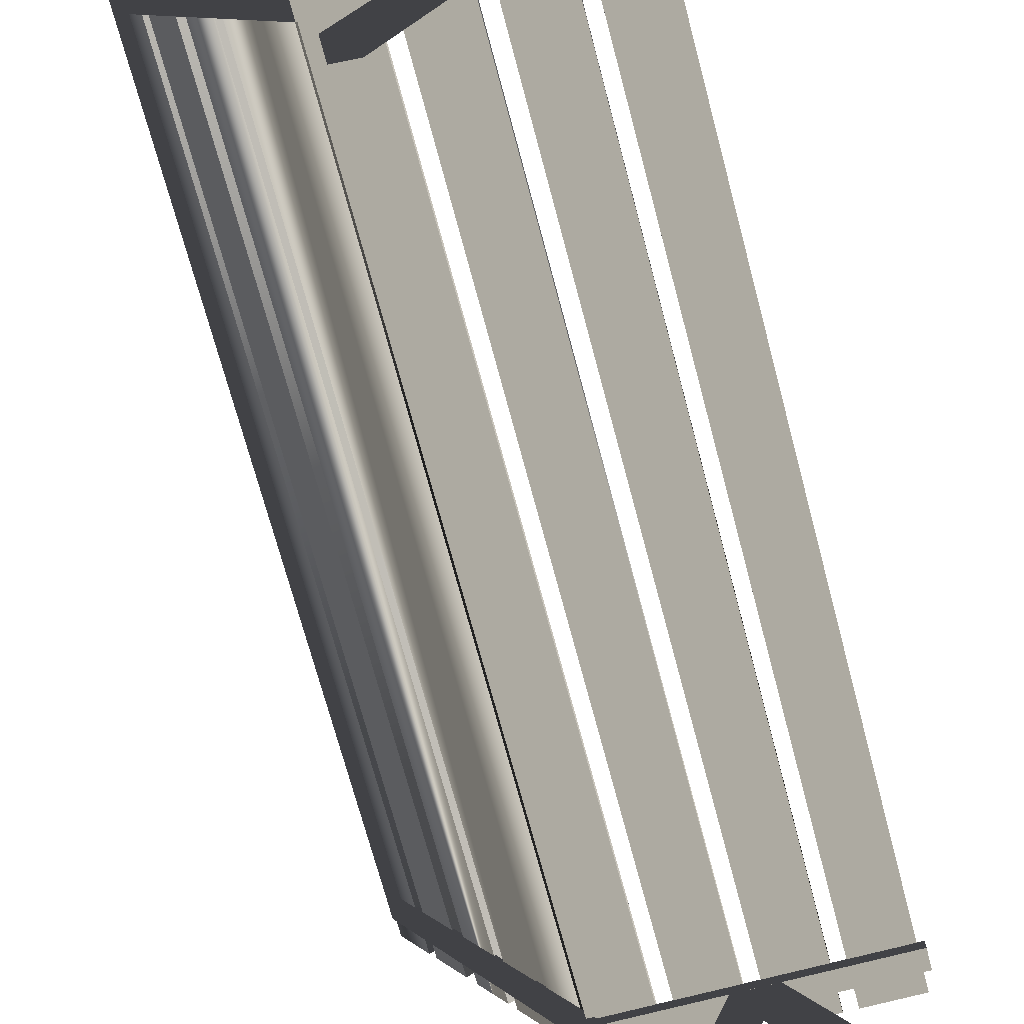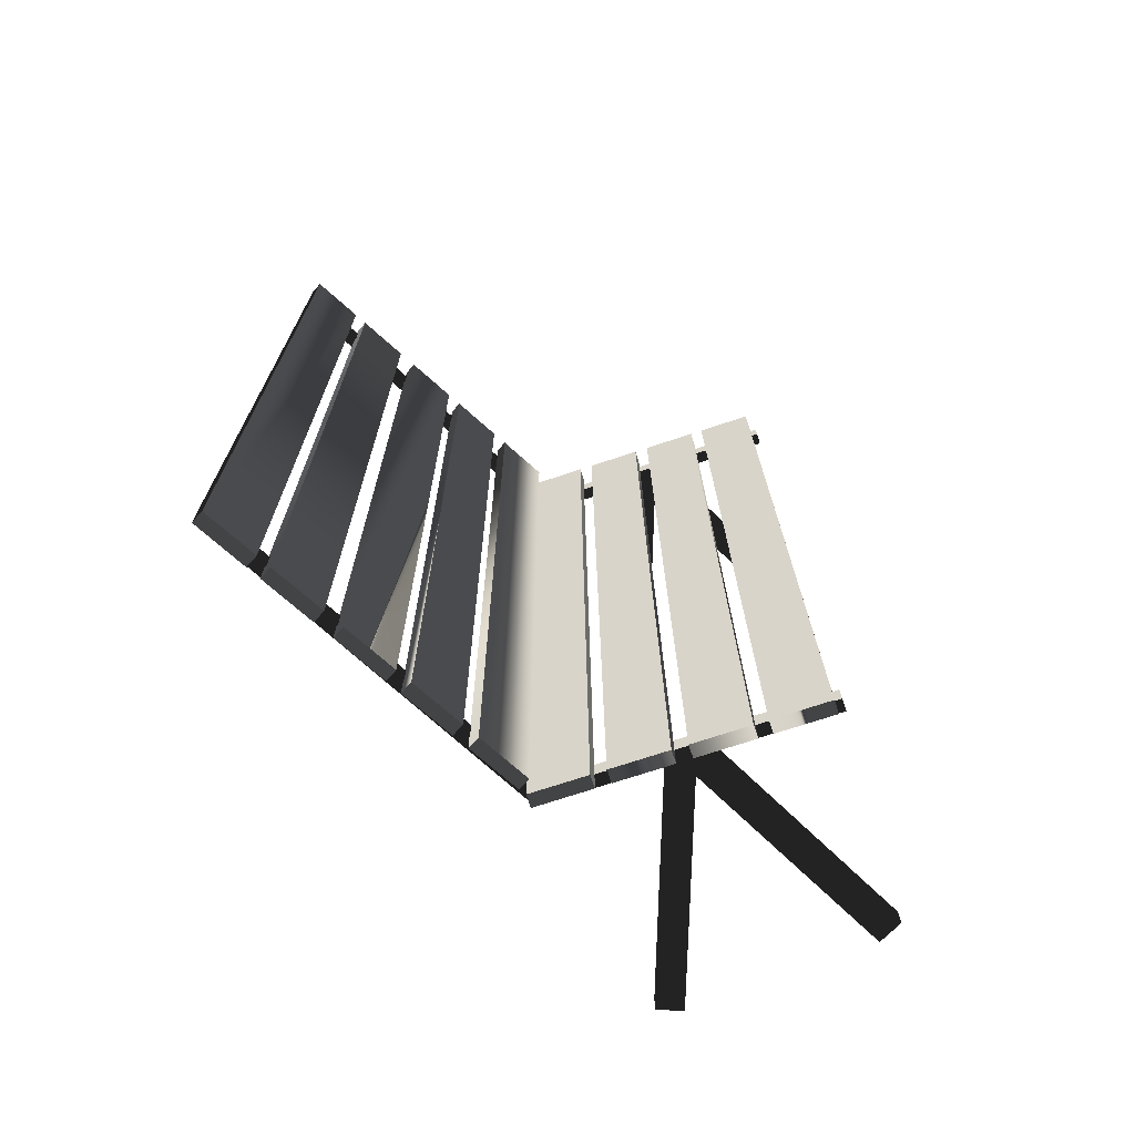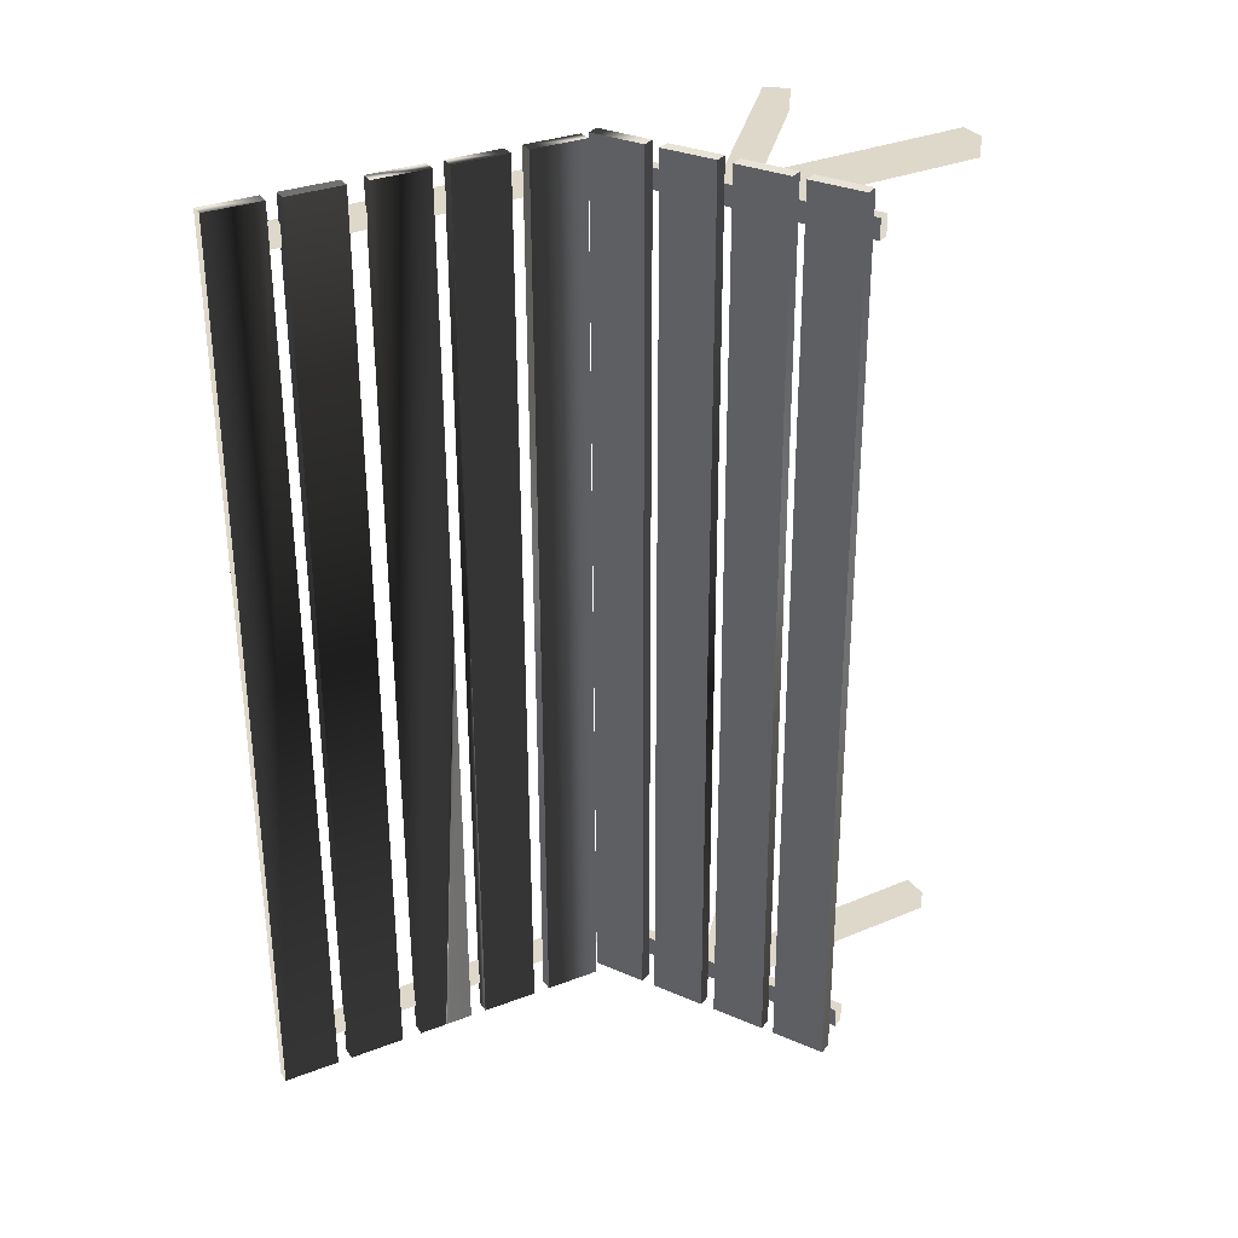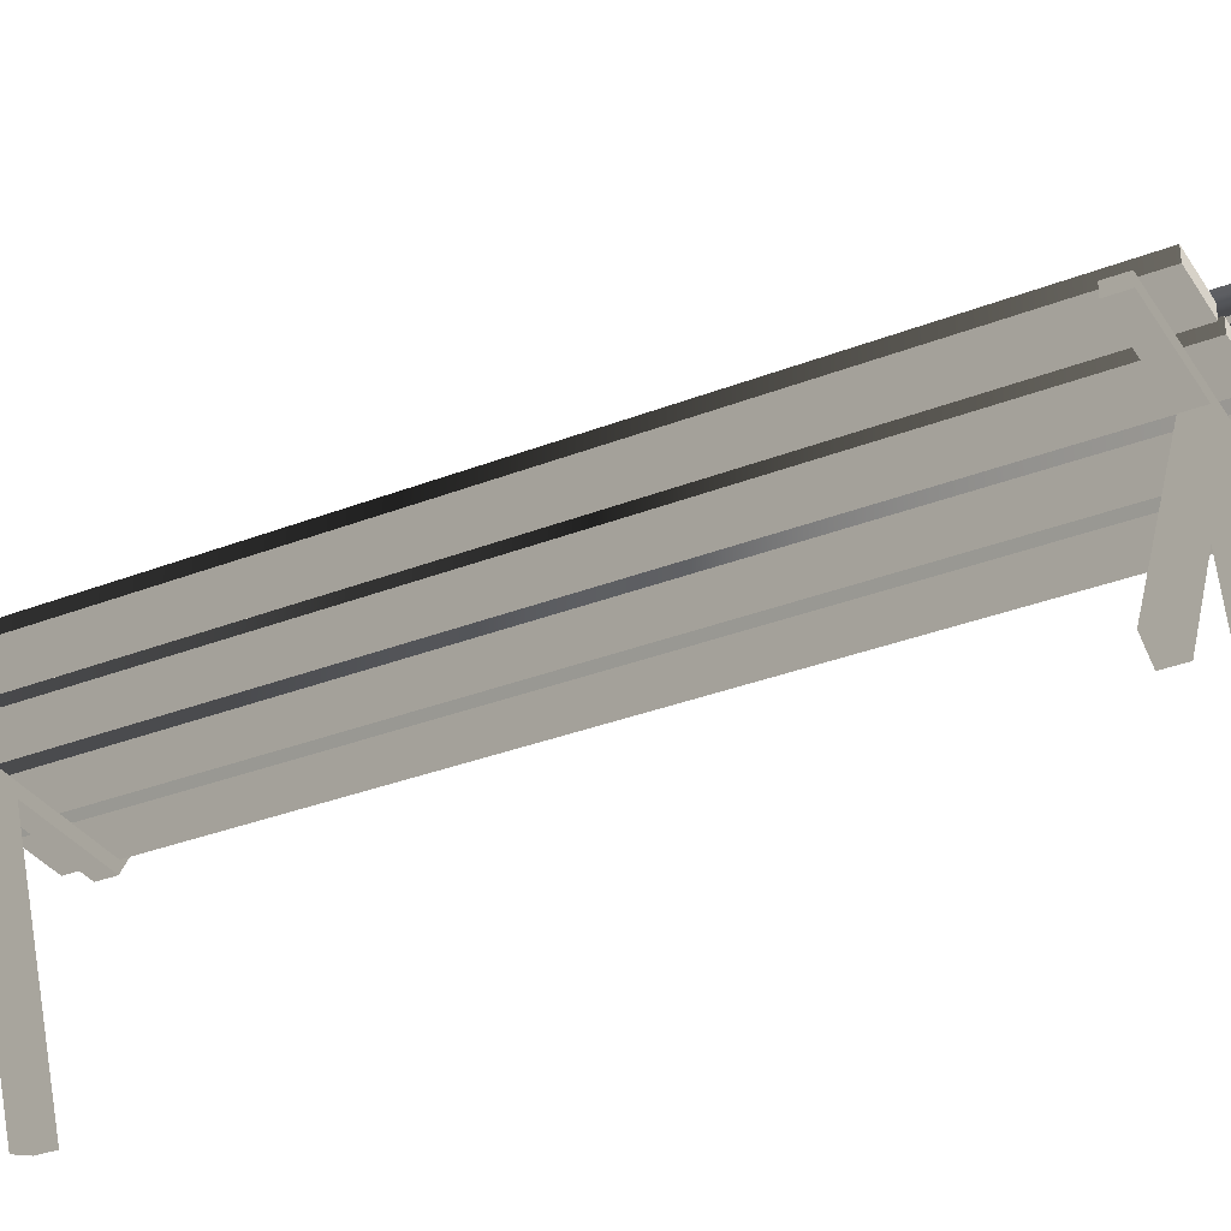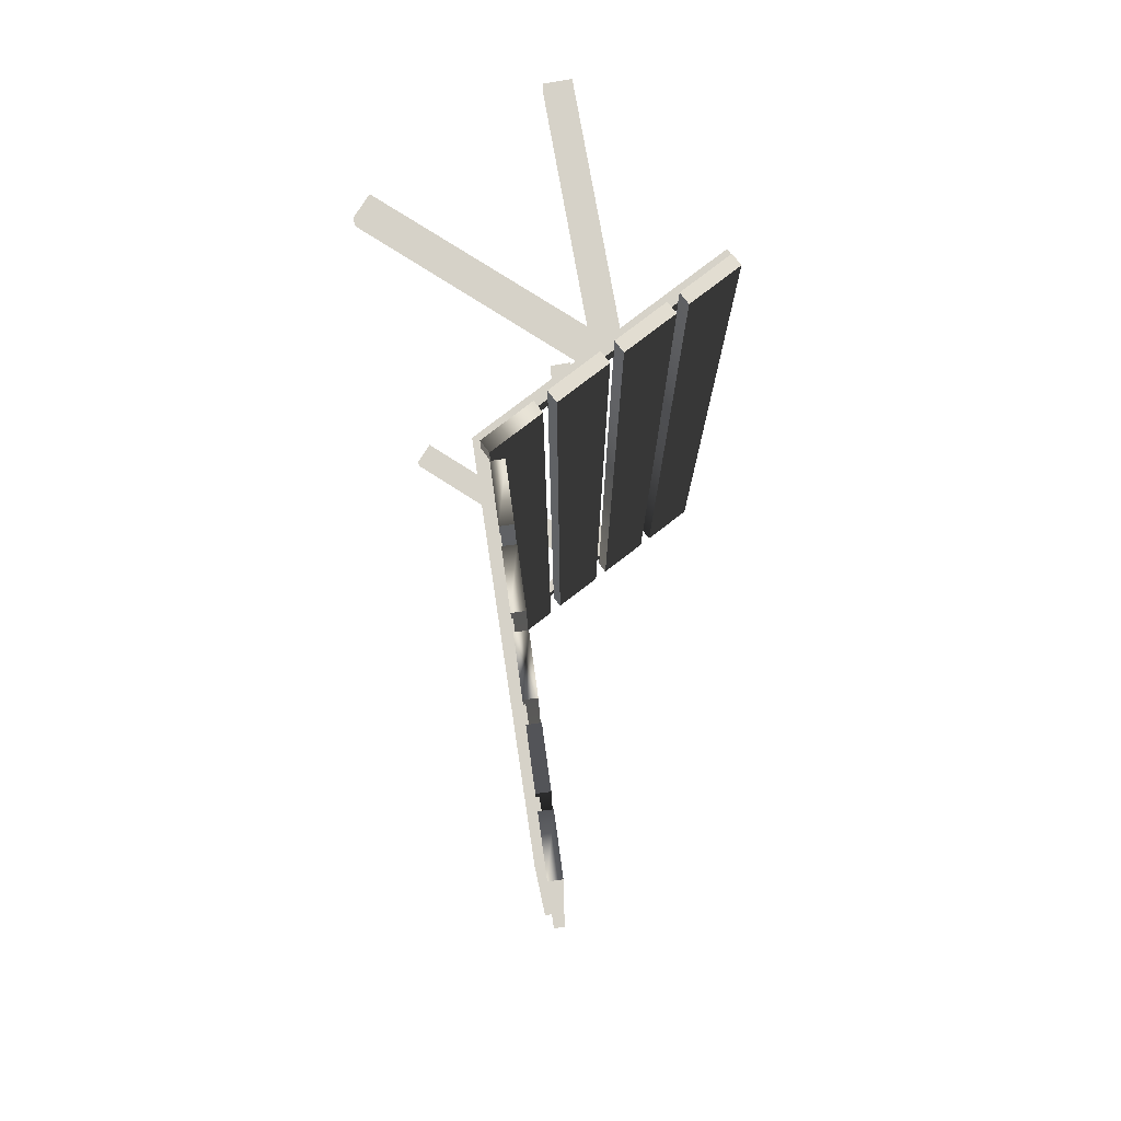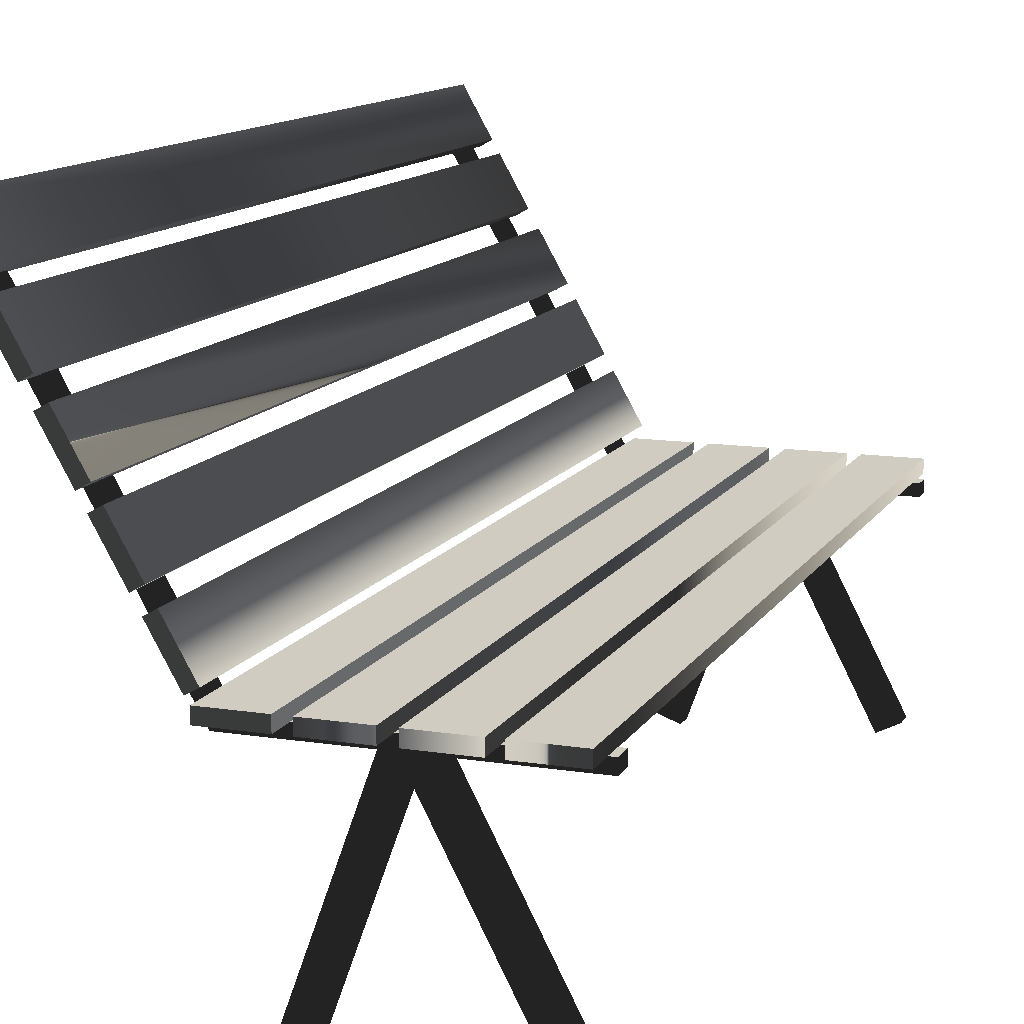
<metadata>
{"format":"obj","ext":"obj","renderer":"f3d","projection":"perspective","resolution":1024,"background":"white","views":[{"elev":-71.2,"azim":-164.9,"up":"+Y"},{"elev":-71.3,"azim":-161.6,"up":"+Z"},{"elev":31.6,"azim":-148.2,"up":"+Z"},{"elev":-33.4,"azim":-61.8,"up":"+Y"},{"elev":78.0,"azim":142.4,"up":"+Z"},{"elev":12.7,"azim":-159.7,"up":"+Y"}]}
</metadata>
<code>
v  1.086 1.298 -3.387
v  1.294 1.663 -3.388
v  1.171 1.25 -3.388
v  1.379 1.615 -3.388
v  1.319 1.663 3.437
v  1.111 1.298 3.437
v  1.403 1.615 3.436
v  1.195 1.25 3.437
v  -1.678 -0.236 -3.377
v  -1.258 -0.236 -3.378
v  -1.678 -0.3334 -3.377
v  -1.258 -0.3334 -3.378
v  -1.233 -0.236 3.446
v  -1.654 -0.236 3.448
v  -1.233 -0.3334 3.446
v  -1.654 -0.3334 3.448
v  -0.1006 -0.236 -3.383
v  0.3194 -0.236 -3.384
v  -0.1006 -0.3334 -3.383
v  0.3194 -0.3334 -3.384
v  0.343 -0.236 3.44
v  -0.07666 -0.236 3.442
v  0.343 -0.3334 3.44
v  -0.07666 -0.3334 3.442
v  -0.6293 -0.236 -3.381
v  -0.2092 -0.236 -3.382
v  -0.6293 -0.3334 -3.381
v  -0.2092 -0.3334 -3.382
v  -0.1847 -0.236 3.441
v  -0.6053 -0.236 3.444
v  -0.1847 -0.3334 3.441
v  -0.6053 -0.3334 3.444
v  -1.16 -0.236 -3.379
v  -0.7401 -0.236 -3.38
v  -1.16 -0.3334 -3.379
v  -0.7401 -0.3334 -3.38
v  -0.7153 -0.236 3.444
v  -1.135 -0.236 3.445
v  -0.7153 -0.3334 3.444
v  -1.135 -0.3334 3.445
v  0.2643 -0.1442 -3.384
v  0.4721 0.2207 -3.385
v  0.3486 -0.1924 -3.384
v  0.5564 0.1725 -3.385
v  0.496 0.2207 3.44
v  0.2882 -0.1442 3.44
v  0.5813 0.1725 3.44
v  0.3735 -0.1924 3.441
v  0.5345 0.3308 -3.385
v  0.7426 0.6957 -3.385
v  0.6197 0.2825 -3.385
v  0.8275 0.6474 -3.386
v  0.7671 0.6957 3.438
v  0.5593 0.3308 3.439
v  0.8524 0.6474 3.438
v  0.6446 0.2825 3.439
v  0.8028 0.8005 -3.386
v  1.011 1.165 -3.387
v  0.8867 0.7523 -3.386
v  1.095 1.117 -3.387
v  1.035 1.165 3.438
v  0.8277 0.8005 3.438
v  1.119 1.117 3.437
v  0.9116 0.7523 3.438
v  1.347 1.755 -3.387
v  1.554 2.12 -3.388
v  1.432 1.707 -3.388
v  1.639 2.072 -3.389
v  1.579 2.12 3.436
v  1.371 1.755 3.436
v  1.663 2.072 3.436
v  1.455 1.707 3.436
v  -0.8261 -0.3619 -3.171
v  -0.6547 -0.4514 -3.171
v  -1.655 -1.953 -3.167
v  -1.483 -2.042 -3.168
v  -0.6537 -0.4514 -3.021
v  -0.8256 -0.3619 -3.02
v  -1.483 -2.042 -3.018
v  -1.654 -1.953 -3.017
v  -1.726 -0.3315 -3.167
v  0.3197 -0.3315 -3.175
v  -1.726 -0.4215 -3.167
v  0.3197 -0.4215 -3.175
v  0.321 -0.3315 -3.024
v  -1.725 -0.3315 -3.017
v  0.321 -0.4215 -3.024
v  -1.725 -0.4215 -3.017
v  -0.744 -0.4333 -3.171
v  -0.5622 -0.3675 -3.172
v  -0.1358 -2.12 -3.173
v  0.04633 -2.055 -3.173
v  -0.5617 -0.3675 -3.021
v  -0.7439 -0.4333 -3.021
v  0.04734 -2.055 -3.024
v  -0.1345 -2.12 -3.023
v  -0.8032 -0.3619 3.109
v  -0.6318 -0.4514 3.108
v  -1.632 -1.953 3.112
v  -1.46 -2.042 3.111
v  -0.6308 -0.4514 3.258
v  -0.8031 -0.3619 3.258
v  -1.46 -2.042 3.261
v  -1.631 -1.953 3.261
v  -1.703 -0.3315 3.112
v  0.3426 -0.3315 3.105
v  -1.703 -0.4215 3.112
v  0.3426 -0.4215 3.105
v  0.3436 -0.3315 3.254
v  -1.702 -0.3315 3.262
v  0.3436 -0.4215 3.254
v  -1.702 -0.4215 3.262
v  -0.7211 -0.4333 3.109
v  -0.5393 -0.3675 3.108
v  -0.1129 -2.12 3.106
v  0.06923 -2.055 3.106
v  -0.5392 -0.3675 3.258
v  -0.721 -0.4333 3.259
v  0.07023 -2.055 3.256
v  -0.1116 -2.12 3.257
v  0.2443 -0.3787 -3.175
v  1.551 1.969 -3.179
v  0.3232 -0.4225 -3.174
v  1.629 1.925 -3.179
v  1.551 1.969 -3.029
v  0.2447 -0.3787 -3.024
v  1.629 1.925 -3.029
v  0.3233 -0.4225 -3.024
v  0.267 -0.3787 3.091
v  1.581 1.984 3.086
v  0.3455 -0.4225 3.091
v  1.66 1.94 3.085
v  1.582 1.984 3.236
v  0.268 -0.3787 3.24
v  1.66 1.94 3.236
v  0.3465 -0.4225 3.24
v  1.513 1.901 -3.178
v  1.558 1.984 -3.178
v  1.591 1.858 -3.179
v  1.637 1.94 -3.179
v  1.582 1.984 3.236
v  1.535 1.901 3.236
v  1.66 1.94 3.235
v  1.614 1.858 3.236
o Part038
g Part038
f -144 -143 -142
f -142 -143 -141
f -140 -143 -139
f -139 -143 -144
f -143 -140 -141
f -141 -140 -138
f -140 -139 -138
f -138 -139 -137
f -137 -142 -138
f -138 -142 -141
f -139 -144 -137
f -137 -144 -142
f -136 -135 -134
f -134 -135 -133
f -132 -135 -131
f -131 -135 -136
f -135 -132 -133
f -133 -132 -130
f -132 -131 -130
f -130 -131 -129
f -129 -134 -130
f -130 -134 -133
f -131 -136 -129
f -129 -136 -134
f -128 -127 -126
f -126 -127 -125
f -124 -127 -123
f -123 -127 -128
f -127 -124 -125
f -125 -124 -122
f -124 -123 -122
f -122 -123 -121
f -121 -126 -122
f -122 -126 -125
f -123 -128 -121
f -121 -128 -126
f -120 -119 -118
f -118 -119 -117
f -116 -119 -115
f -115 -119 -120
f -119 -116 -117
f -117 -116 -114
f -116 -115 -114
f -114 -115 -113
f -113 -118 -114
f -114 -118 -117
f -115 -120 -113
f -113 -120 -118
f -112 -111 -110
f -110 -111 -109
f -108 -111 -107
f -107 -111 -112
f -111 -108 -109
f -109 -108 -106
f -108 -107 -106
f -106 -107 -105
f -105 -110 -106
f -106 -110 -109
f -107 -112 -105
f -105 -112 -110
f -104 -103 -102
f -102 -103 -101
f -100 -103 -99
f -99 -103 -104
f -103 -100 -101
f -101 -100 -98
f -100 -99 -98
f -98 -99 -97
f -97 -102 -98
f -98 -102 -101
f -99 -104 -97
f -97 -104 -102
f -96 -95 -94
f -94 -95 -93
f -92 -95 -91
f -91 -95 -96
f -95 -92 -93
f -93 -92 -90
f -92 -91 -90
f -90 -91 -89
f -89 -94 -90
f -90 -94 -93
f -91 -96 -89
f -89 -96 -94
f -88 -87 -86
f -86 -87 -85
f -84 -87 -83
f -83 -87 -88
f -87 -84 -85
f -85 -84 -82
f -84 -83 -82
f -82 -83 -81
f -81 -86 -82
f -82 -86 -85
f -83 -88 -81
f -81 -88 -86
f -80 -79 -78
f -78 -79 -77
f -76 -79 -75
f -75 -79 -80
f -79 -76 -77
f -77 -76 -74
f -76 -75 -74
f -74 -75 -73
f -73 -78 -74
f -74 -78 -77
f -75 -80 -73
f -73 -80 -78
f -72 -71 -70
f -70 -71 -69
f -68 -71 -67
f -67 -71 -72
f -71 -68 -69
f -69 -68 -66
f -68 -67 -66
f -66 -67 -65
f -65 -70 -66
f -66 -70 -69
f -67 -72 -65
f -65 -72 -70
f -64 -63 -62
f -62 -63 -61
f -60 -63 -59
f -59 -63 -64
f -63 -60 -61
f -61 -60 -58
f -60 -59 -58
f -58 -59 -57
f -57 -62 -58
f -58 -62 -61
f -59 -64 -57
f -57 -64 -62
f -56 -55 -54
f -54 -55 -53
f -52 -55 -51
f -51 -55 -56
f -55 -52 -53
f -53 -52 -50
f -52 -51 -50
f -50 -51 -49
f -49 -54 -50
f -50 -54 -53
f -51 -56 -49
f -49 -56 -54
f -48 -47 -46
f -46 -47 -45
f -44 -47 -43
f -43 -47 -48
f -47 -44 -45
f -45 -44 -42
f -44 -43 -42
f -42 -43 -41
f -41 -46 -42
f -42 -46 -45
f -43 -48 -41
f -41 -48 -46
f -40 -39 -38
f -38 -39 -37
f -36 -39 -35
f -35 -39 -40
f -39 -36 -37
f -37 -36 -34
f -36 -35 -34
f -34 -35 -33
f -33 -38 -34
f -34 -38 -37
f -35 -40 -33
f -33 -40 -38
f -32 -31 -30
f -30 -31 -29
f -28 -31 -27
f -27 -31 -32
f -31 -28 -29
f -29 -28 -26
f -28 -27 -26
f -26 -27 -25
f -25 -30 -26
f -26 -30 -29
f -27 -32 -25
f -25 -32 -30
f -24 -23 -22
f -22 -23 -21
f -20 -23 -19
f -19 -23 -24
f -23 -20 -21
f -21 -20 -18
f -20 -19 -18
f -18 -19 -17
f -17 -22 -18
f -18 -22 -21
f -19 -24 -17
f -17 -24 -22
f -16 -15 -14
f -14 -15 -13
f -12 -15 -11
f -11 -15 -16
f -15 -12 -13
f -13 -12 -10
f -12 -11 -10
f -10 -11 -9
f -9 -14 -10
f -10 -14 -13
f -11 -16 -9
f -9 -16 -14
f -8 -7 -6
f -6 -7 -5
f -4 -7 -3
f -3 -7 -8
f -7 -4 -5
f -5 -4 -2
f -4 -3 -2
f -2 -3 -1
f -1 -6 -2
f -2 -6 -5
f -3 -8 -1
f -1 -8 -6

</code>
